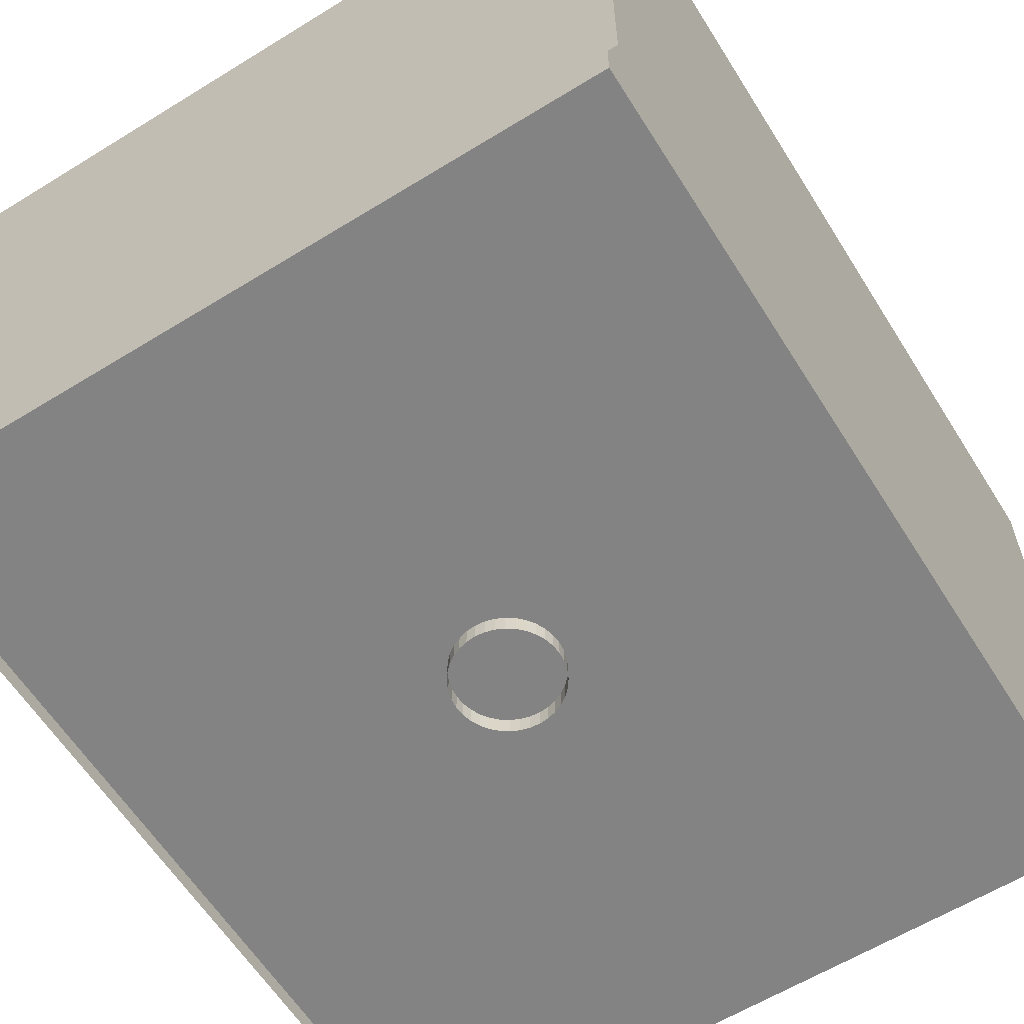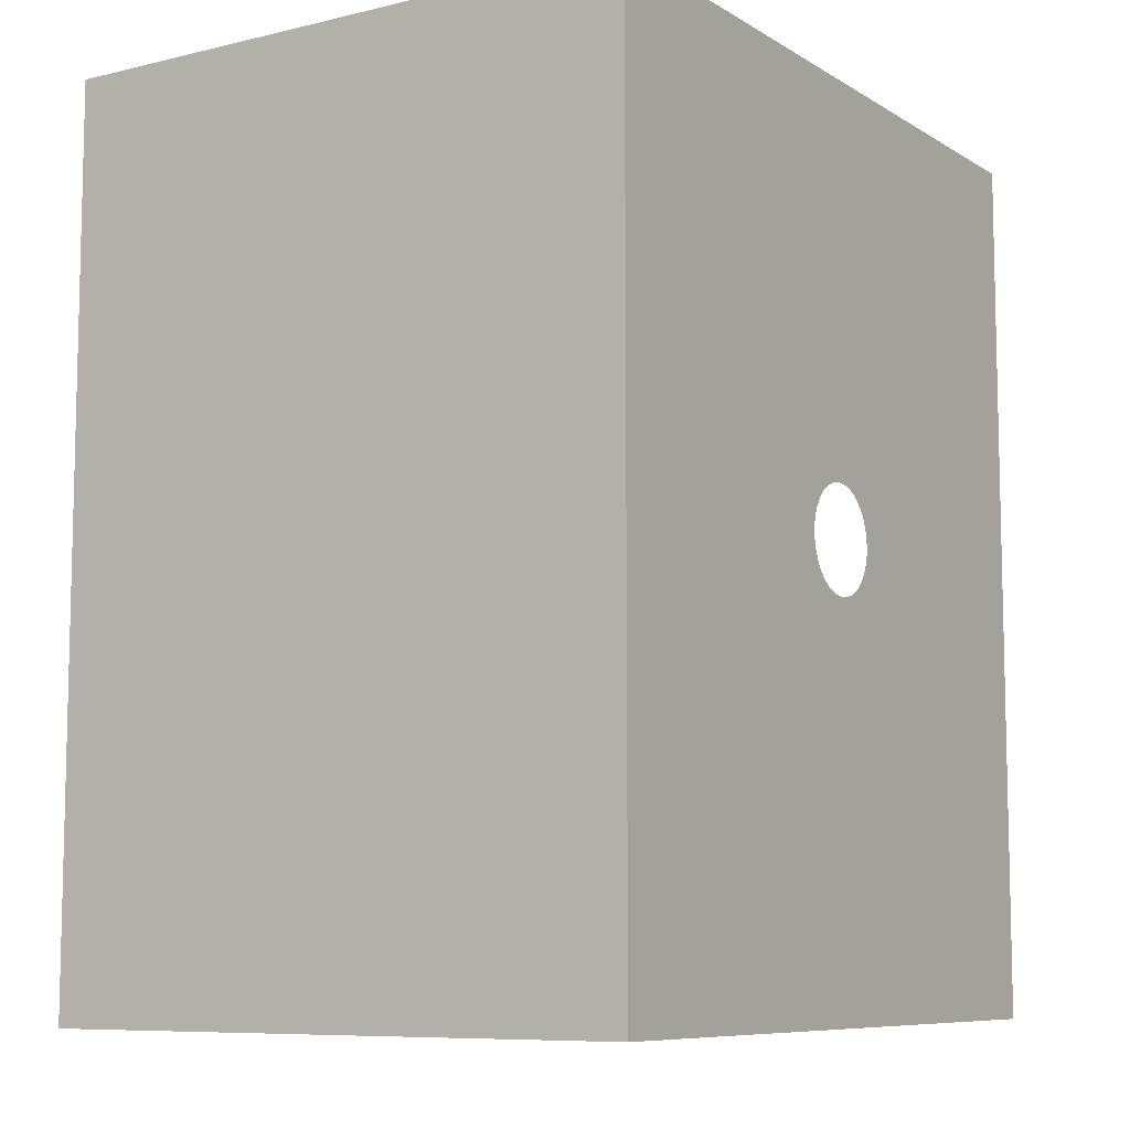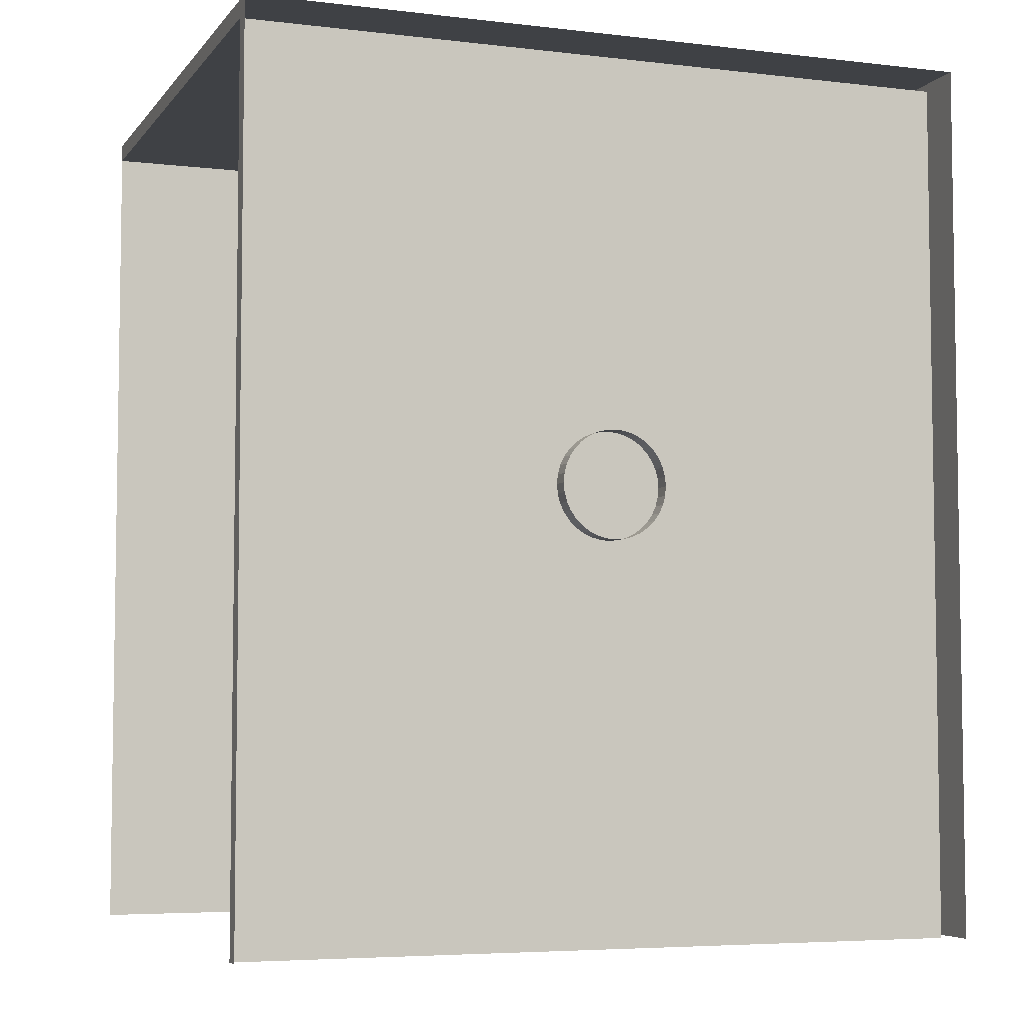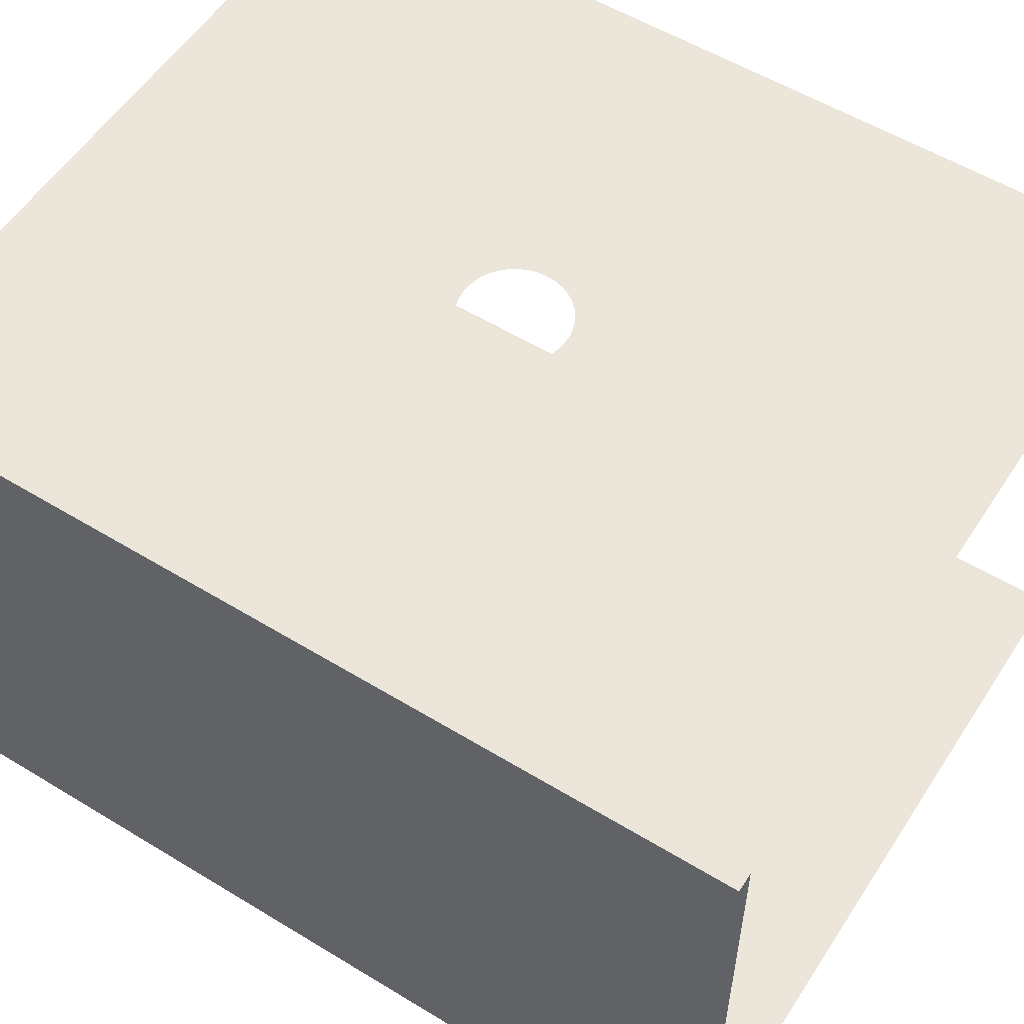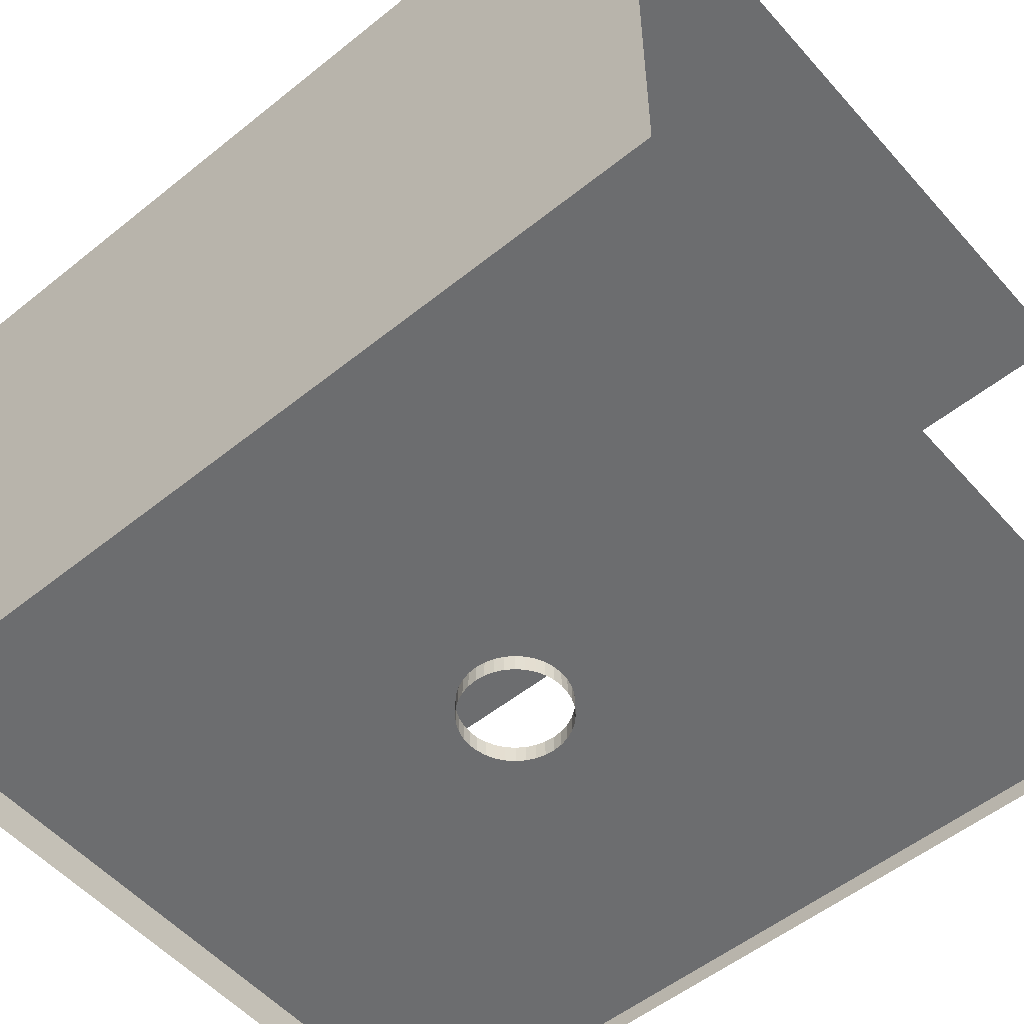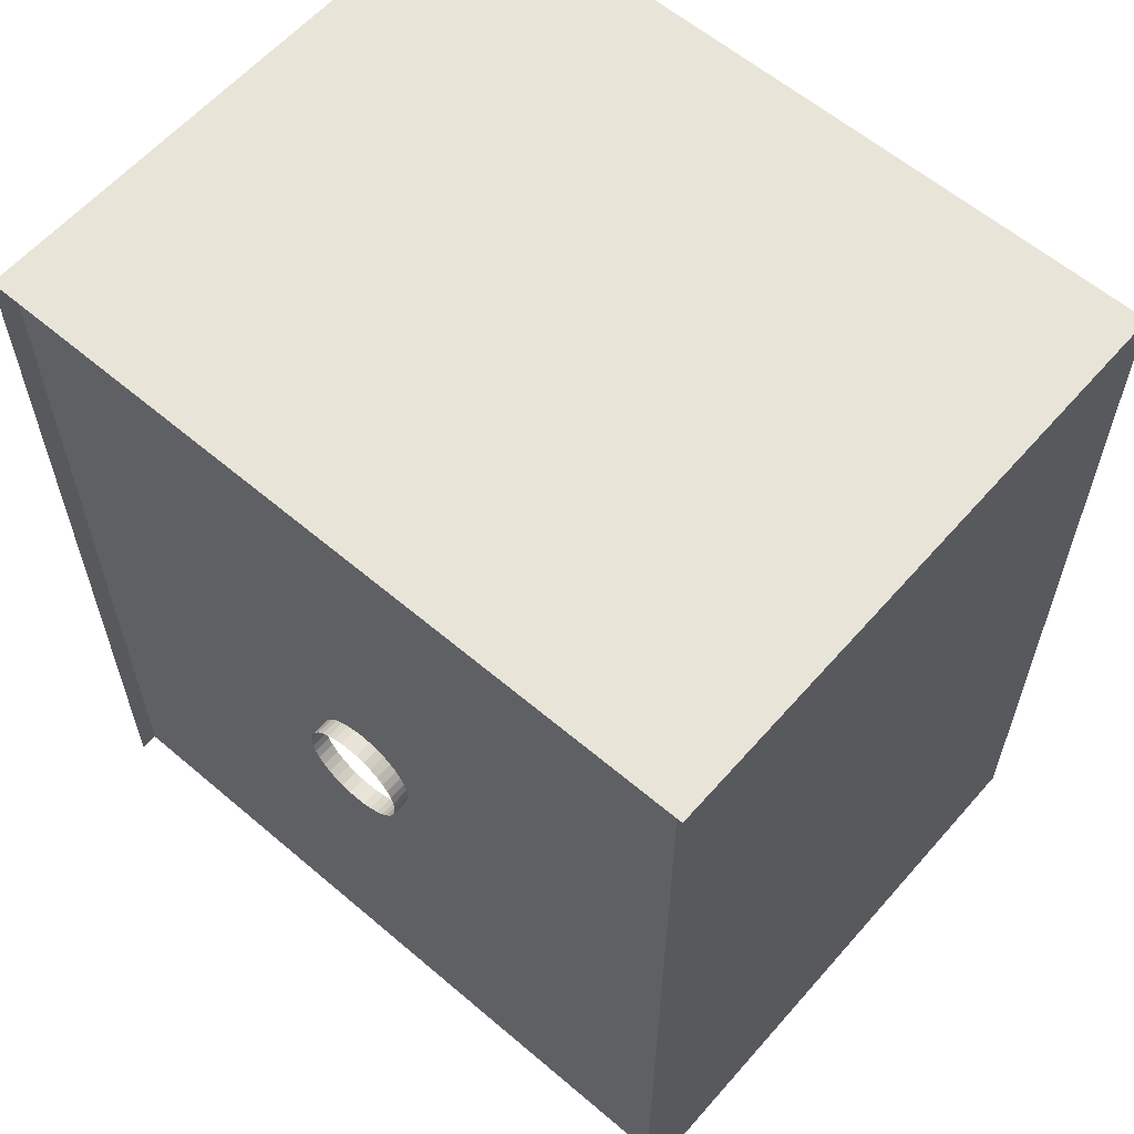
<metadata>
{"format":"obj","ext":"obj","renderer":"f3d","projection":"perspective","resolution":1024,"background":"white","views":[{"elev":-61.1,"azim":32.1,"up":"+Y"},{"elev":-8.4,"azim":122.9,"up":"+Z"},{"elev":-5.4,"azim":-20.2,"up":"+Z"},{"elev":55.6,"azim":122.6,"up":"+Y"},{"elev":-53.9,"azim":130.5,"up":"+Y"},{"elev":60.2,"azim":41.0,"up":"+Z"}]}
</metadata>
<code>
v 2.561 2 3
v -2.5 2 2.88
v 2.561 2 -3
v 2.561 -2.061 -3
v -2.5 -1.939 -3
v 2.561 -2.061 3
v -2.5 -1.939 2.88
v 2.439 2 -3
v -2.5 2 3
v 2.439 -1.939 -3
v -2.5 -2.061 -3
v 2.439 -1.939 2.88
v -2.5 -2.061 3
v -0.1231 -1.939 0.3383
v -0.3545 -1.939 0.06251
v -0.3383 -1.939 0.1231
v -0.3383 -2.061 -0.1231
v 0.2758 -2.061 -0.2314
v -0.2758 -2.061 -0.2314
v -0.3118 -2.061 -0.18
v -0.18 -2.061 -0.3118
v -0.2314 -2.061 -0.2758
v -0.06251 -2.061 -0.3545
v -0.1231 -2.061 -0.3383
v 0.06251 -2.061 -0.3545
v 0 -2.061 -0.36
v 0.18 -2.061 -0.3118
v 0.1231 -2.061 -0.3383
v -0.18 -2.061 0.3118
v 0.2314 -2.061 -0.2758
v -0.06251 -2.061 0.3545
v -0.1231 -2.061 0.3383
v -0.2314 -2.061 0.2758
v 0 -2.061 0.36
v -0.3545 -2.061 -0.06251
v -0.2314 -1.939 -0.2758
v -0.06251 -1.939 -0.3545
v 0 -1.939 -0.36
v -0.1231 2 0.3383
v -0.3545 2 0.06251
v -0.3383 2 0.1231
v -0.2314 2 -0.2758
v -0.06251 2 -0.3545
v -0 2 -0.36
v -0.18 2 0.3118
v -0.2314 2 0.2758
v -0.2758 2 0.2314
v -0.3118 2 0.18
v -0.3545 2 -0.06251
v -0.36 2 0
v -0.3118 2 -0.18
v -0.3383 2 -0.1231
v -0.2758 2 -0.2314
v -0.18 2 -0.3118
v 0.06251 2 -0.3545
v 0.1231 2 -0.3383
v 0.18 2 -0.3118
v 0.3118 2 -0.18
v 0.3383 2 -0.1231
v 0.3545 2 -0.06251
v 0.36 2 -0
v 0.3118 2 0.18
v 0.2758 2 0.2314
v 0.2314 2 -0.2758
v 0.2758 2 -0.2314
v 0.3545 2 0.06251
v 0.3383 2 0.1231
v 0 2 0.36
v -0.06251 2 0.3545
v 0.2314 2 0.2758
v -0.18 -1.939 0.3118
v -0.2314 -1.939 0.2758
v -0.2758 -1.939 0.2314
v -0.3118 -1.939 0.18
v -0.1231 2 -0.3383
v 0.18 2 0.3118
v 0.1231 2 0.3383
v 0.06251 2 0.3545
v -0.3545 -1.939 -0.06251
v -0.36 -1.939 0
v -0.3118 -1.939 -0.18
v -0.3383 -1.939 -0.1231
v -0.2758 -1.939 -0.2314
v -0.18 -1.939 -0.3118
v 0.06251 -1.939 -0.3545
v 0.1231 -1.939 -0.3383
v 0.18 -1.939 -0.3118
v 0.3118 -1.939 -0.18
v 0.3383 -1.939 -0.1231
v 0.3545 -1.939 -0.06251
v 0.36 -1.939 -0
v 0.3118 -1.939 0.18
v 0.2758 -1.939 0.2314
v 0.2314 -1.939 -0.2758
v 0.2758 -1.939 -0.2314
v 0.3545 -1.939 0.06251
v 0.3383 -1.939 0.1231
v 0.3118 -2.061 -0.18
v 0.3383 -2.061 -0.1231
v 0.3545 -2.061 -0.06251
v 0.36 -2.061 -0
v 0.3545 -2.061 0.06251
v 0.3383 -2.061 0.1231
v 0.3118 -2.061 0.18
v 0.2758 -2.061 0.2314
v 0.2314 -2.061 0.2758
v 0.18 -2.061 0.3118
v 0.1231 -2.061 0.3383
v 0.06251 -2.061 0.3545
v 0 -1.939 0.36
v -0.06251 -1.939 0.3545
v -0.2758 -2.061 0.2314
v -0.3118 -2.061 0.18
v -0.3383 -2.061 0.1231
v -0.3545 -2.061 0.06251
v -0.36 -2.061 0
v 0.2314 -1.939 0.2758
v -0.1231 -1.939 -0.3383
v 0.18 -1.939 0.3118
v 0.1231 -1.939 0.3383
v 0.06251 -1.939 0.3545
v -2.5 2 -3
v 2.439 2 2.88
o Vertical:Room
f 7 13 9 2
f 101 91 90 100
f 102 96 91 101
f 103 97 96 102
f 104 92 97 103
f 27 87 86 28
f 30 94 87 27
f 18 95 94 30
f 105 93 92 104
f 106 117 93 105
f 107 119 117 106
f 108 120 119 107
f 109 121 120 108
f 98 88 95 18
f 99 89 88 98
f 34 110 121 109
f 100 90 89 99
f 25 85 38 26
f 31 111 110 34
f 32 14 111 31
f 29 71 14 32
f 28 86 85 25
f 33 72 71 29
f 22 36 83 19
f 112 73 72 33
f 21 84 36 22
f 73 112 113 74
f 24 118 84 21
f 23 37 118 24
f 74 113 114 16
f 26 38 37 23
f 16 114 115 15
f 15 115 116 80
f 80 116 35 79
f 79 35 17 82
f 82 17 20 81
f 81 20 19 83
f 7 111 14
f 117 119 12
f 7 14 71
f 93 117 12
f 7 71 72
f 7 72 73
f 92 93 12
f 7 73 74
f 97 92 12
f 7 74 16
f 96 97 12
f 7 16 15
f 91 96 12
f 7 15 80
f 90 91 12 10
f 89 90 10
f 5 7 80 79
f 88 89 10
f 5 79 82
f 95 88 10
f 5 82 81
f 94 95 10
f 5 81 83
f 5 83 36
f 87 94 10
f 5 36 84
f 86 87 10
f 5 84 118
f 85 86 10
f 5 118 37
f 5 37 38
f 38 85 10 5
f 12 7 2 123
f 12 123 8 10
f 5 11 13 7
f 1 3 8 123
f 1 9 13 6
f 4 3 1 6
f 2 9 1 123
f 121 110 12
f 111 7 12 110
f 120 121 12
f 119 120 12
f 39 69 2
f 123 76 70
f 45 39 2
f 123 70 63
f 46 45 2
f 47 46 2
f 123 63 62
f 48 47 2
f 123 62 67
f 41 48 2
f 123 67 66
f 40 41 2
f 123 66 61
f 50 40 2
f 8 123 61 60
f 8 60 59
f 49 50 2 122
f 8 59 58
f 52 49 122
f 8 58 65
f 51 52 122
f 8 65 64
f 53 51 122
f 42 53 122
f 8 64 57
f 54 42 122
f 8 57 56
f 75 54 122
f 8 56 55
f 43 75 122
f 44 43 122
f 122 8 55 44
f 123 68 78
f 68 123 2 69
f 123 78 77
f 123 77 76

</code>
